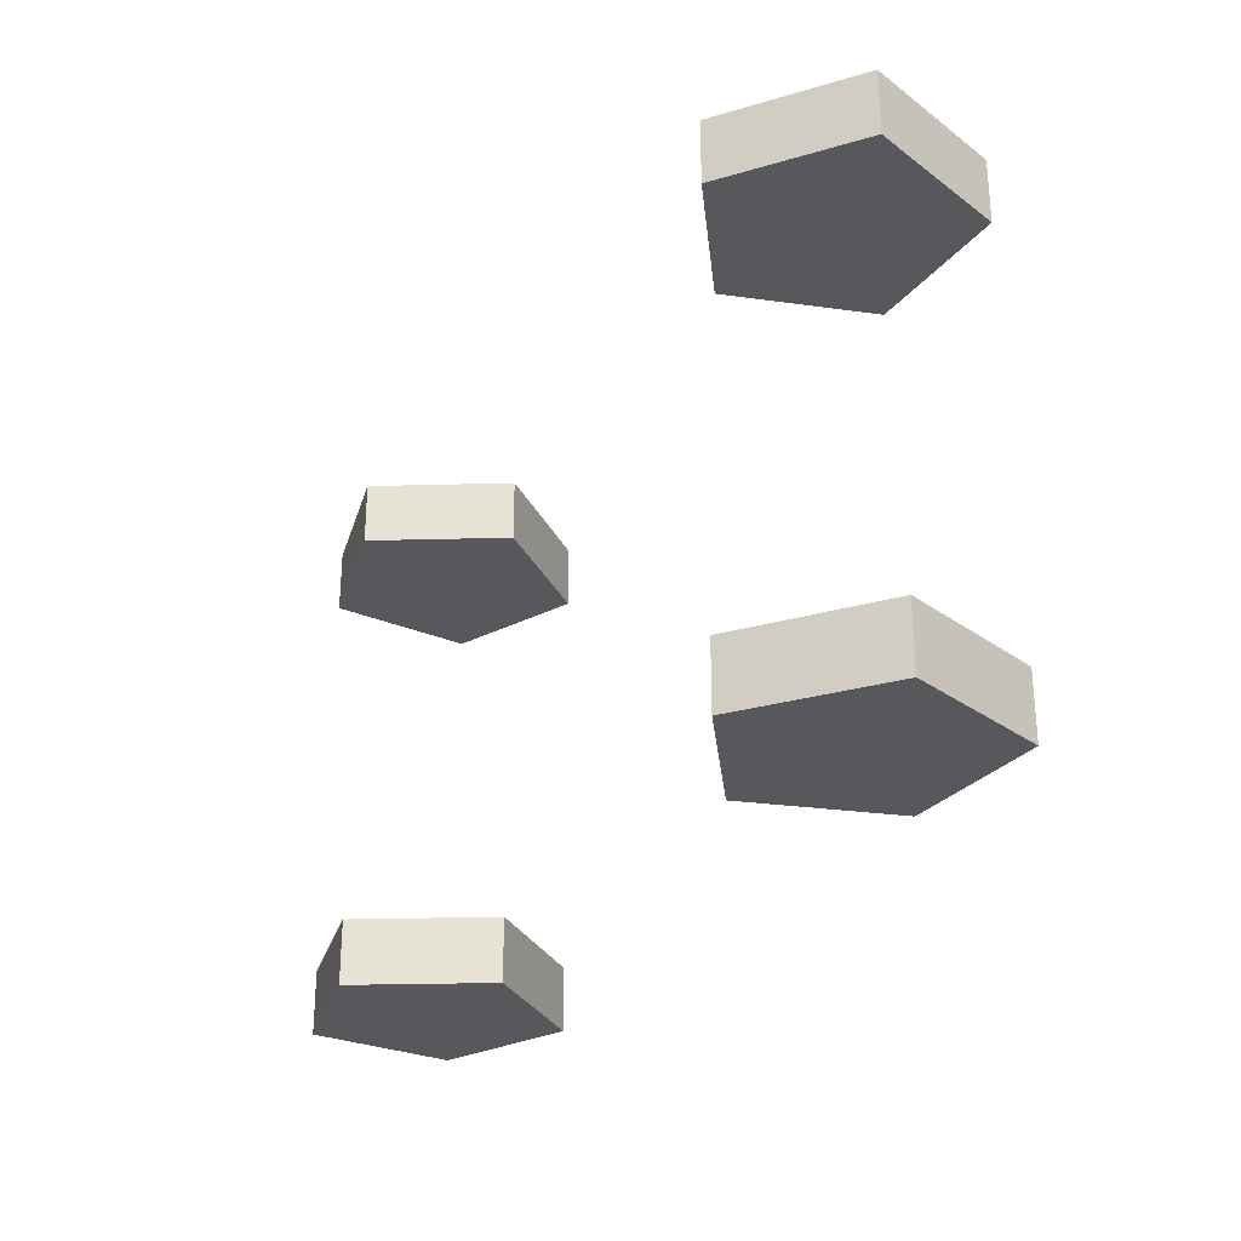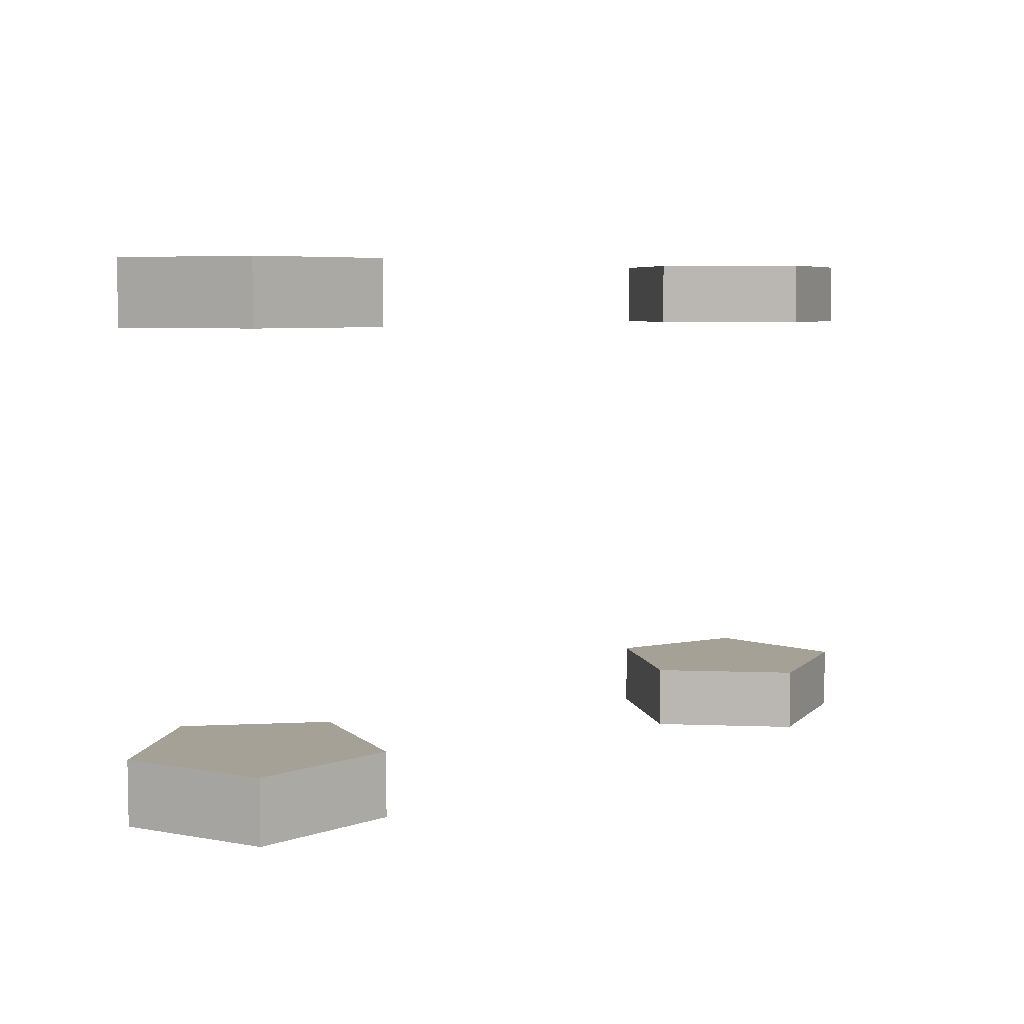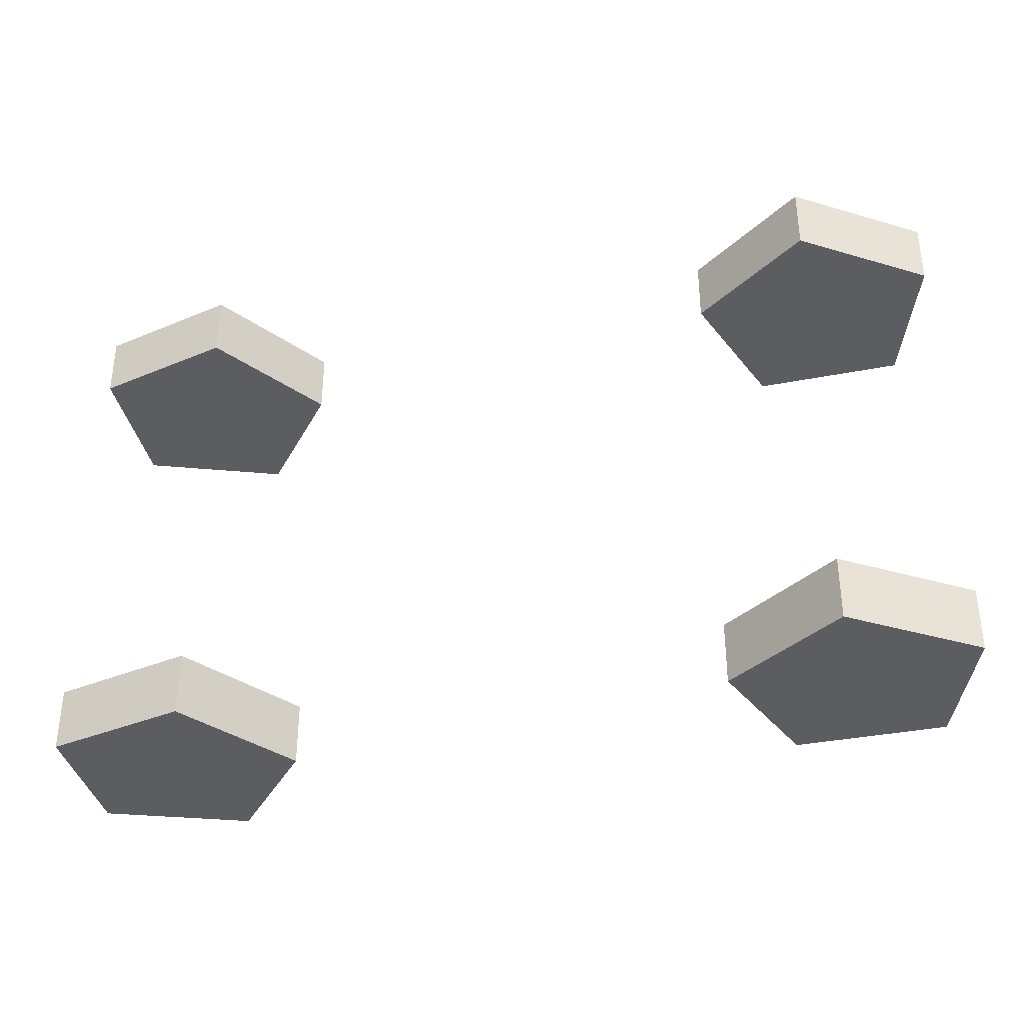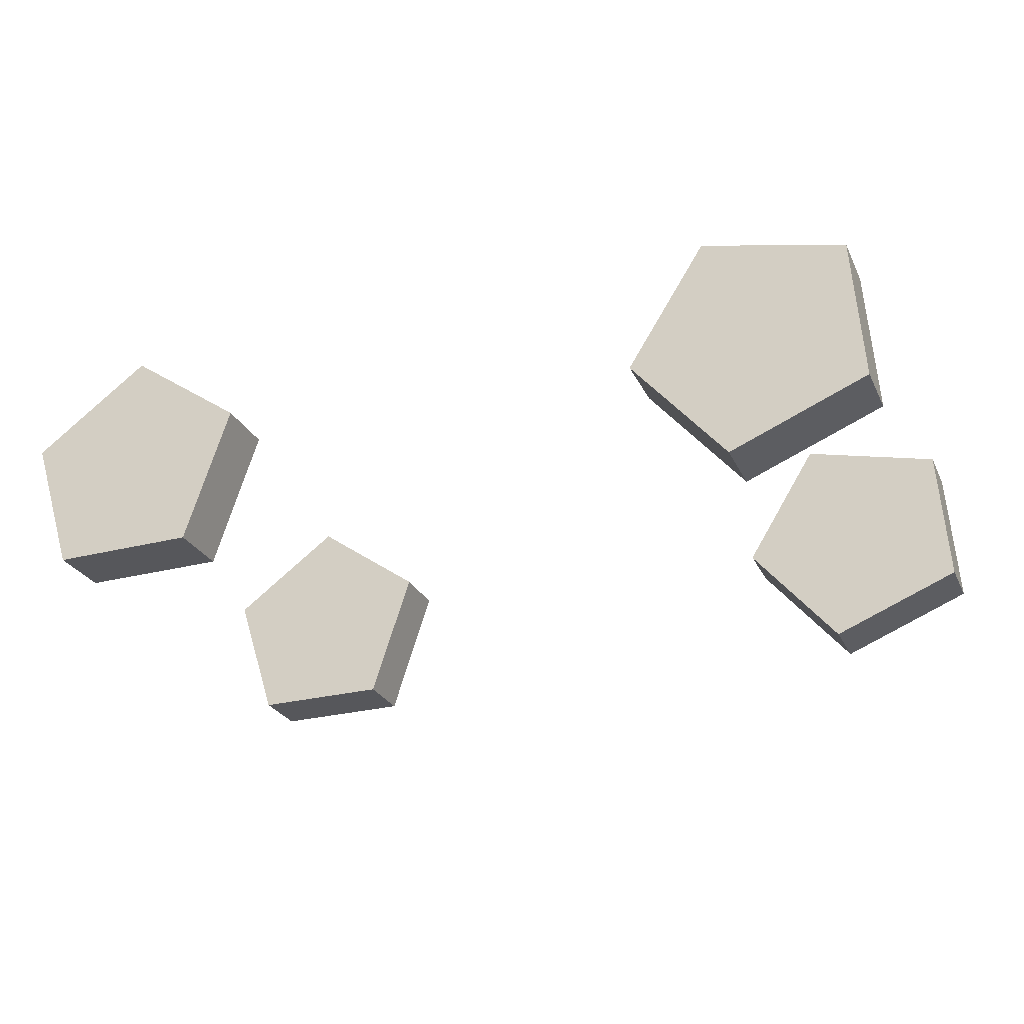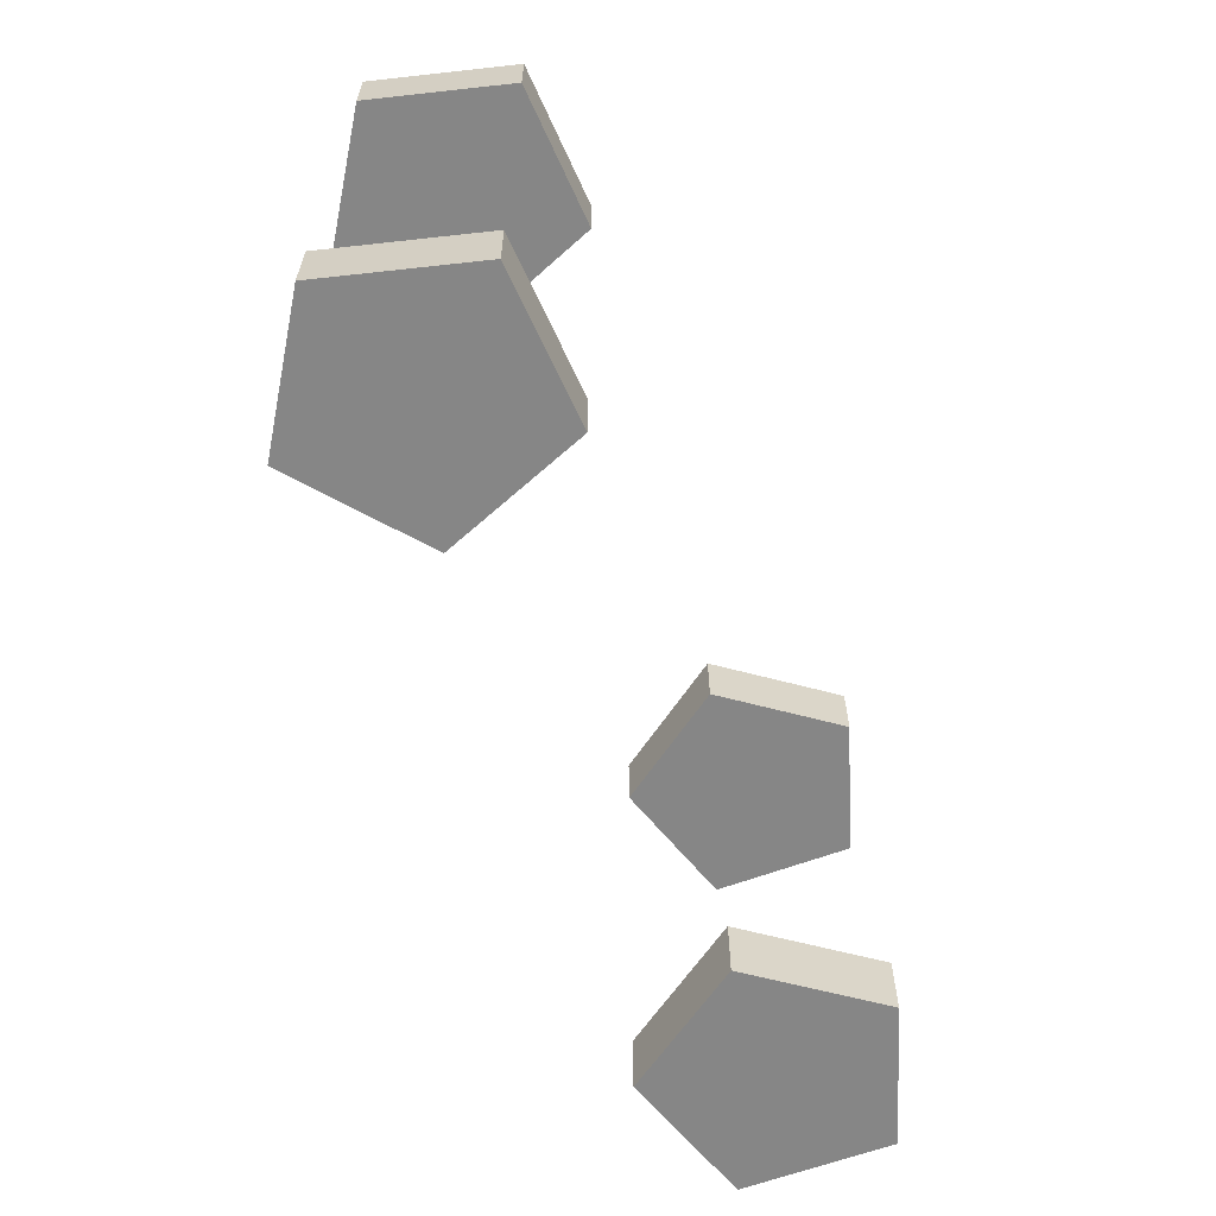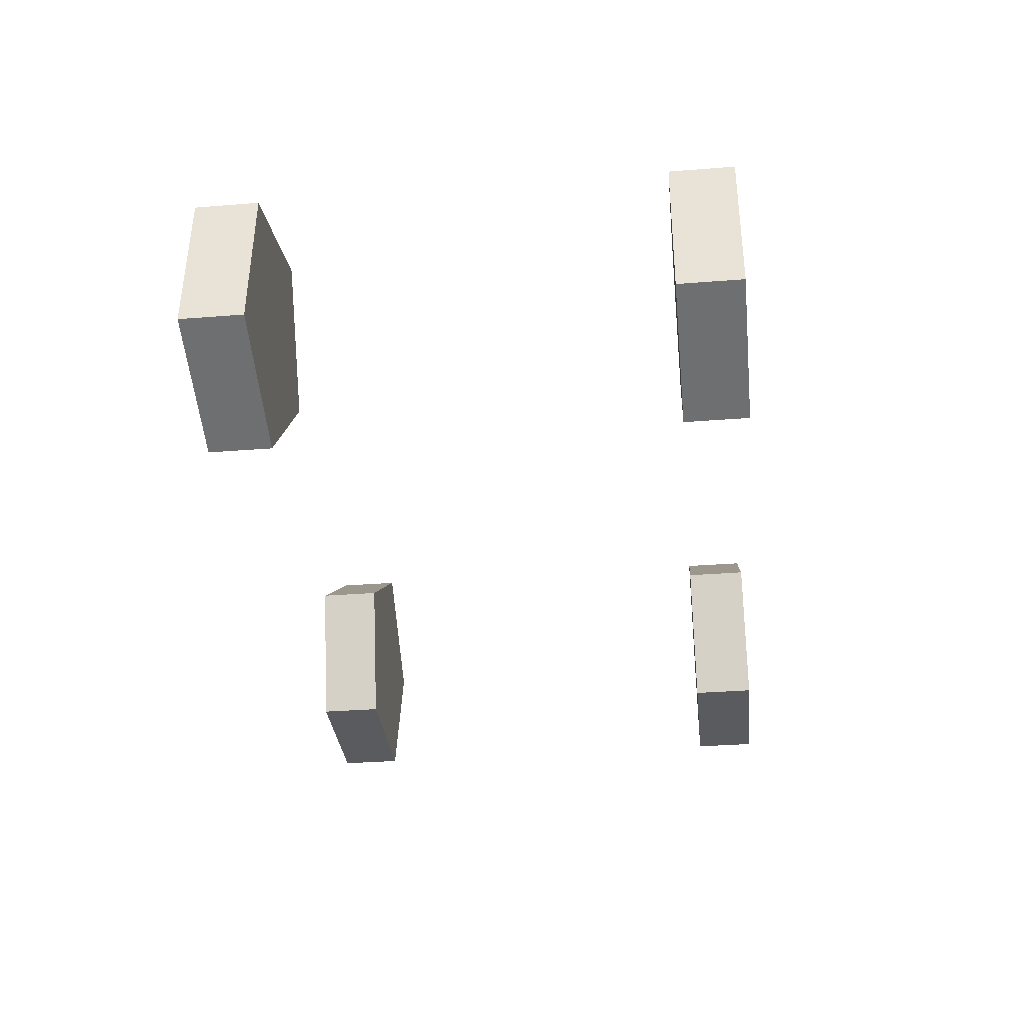
<metadata>
{"format":"obj","ext":"obj","renderer":"f3d","projection":"perspective","resolution":1024,"background":"white","views":[{"elev":-27.7,"azim":-120.0,"up":"+Z"},{"elev":6.1,"azim":-44.2,"up":"+Z"},{"elev":-35.5,"azim":-165.4,"up":"+Z"},{"elev":-27.2,"azim":21.7,"up":"+Y"},{"elev":-62.0,"azim":-65.6,"up":"+Z"},{"elev":-33.4,"azim":96.2,"up":"+Y"}]}
</metadata>
<code>
v -0.165 0.09553 -0.09542
v -0.2221 0.05407 -0.09542
v -0.2003 -0.01301 -0.09542
v -0.1298 -0.01301 -0.09542
v -0.108 0.05407 -0.09542
v -0.165 0.09553 -0.1254
v -0.2221 0.05407 -0.1254
v -0.2003 -0.01301 -0.1254
v -0.1298 -0.01301 -0.1254
v -0.108 0.05407 -0.1254
v -0.165 0.09553 0.1243
v -0.2221 0.05407 0.1243
v -0.2003 -0.01301 0.1243
v -0.1298 -0.01301 0.1243
v -0.108 0.05407 0.1243
v -0.165 0.09553 0.09429
v -0.2221 0.05407 0.09429
v -0.2003 -0.01301 0.09429
v -0.1298 -0.01301 0.09429
v -0.108 0.05407 0.09429
v 0.144 0.09172 -0.09542
v 0.1062 0.03216 -0.09542
v 0.1512 -0.02218 -0.09542
v 0.2168 0.003789 -0.09542
v 0.2123 0.07418 -0.09542
v 0.144 0.09172 -0.1254
v 0.1062 0.03216 -0.1254
v 0.1512 -0.02218 -0.1254
v 0.2168 0.003789 -0.1254
v 0.2123 0.07418 -0.1254
v 0.144 0.09172 0.1243
v 0.1062 0.03216 0.1243
v 0.1512 -0.02218 0.1243
v 0.2168 0.003789 0.1243
v 0.2123 0.07418 0.1243
v 0.144 0.09172 0.09429
v 0.1062 0.03216 0.09429
v 0.1512 -0.02218 0.09429
v 0.2168 0.003789 0.09429
v 0.2123 0.07418 0.09429
f 3 5 1
f 1 2 3
f 3 4 5
f 8 6 10
f 6 8 7
f 8 10 9
f 5 10 6 1
f 3 8 9 4
f 1 6 7 2
f 4 9 10 5
f 2 7 8 3
f 13 15 11
f 11 12 13
f 13 14 15
f 18 16 20
f 16 18 17
f 18 20 19
f 15 20 16 11
f 13 18 19 14
f 11 16 17 12
f 14 19 20 15
f 12 17 18 13
f 23 25 21
f 21 22 23
f 23 24 25
f 28 26 30
f 26 28 27
f 28 30 29
f 25 30 26 21
f 23 28 29 24
f 21 26 27 22
f 24 29 30 25
f 22 27 28 23
f 33 35 31
f 31 32 33
f 33 34 35
f 38 36 40
f 36 38 37
f 38 40 39
f 35 40 36 31
f 33 38 39 34
f 31 36 37 32
f 34 39 40 35
f 32 37 38 33

</code>
